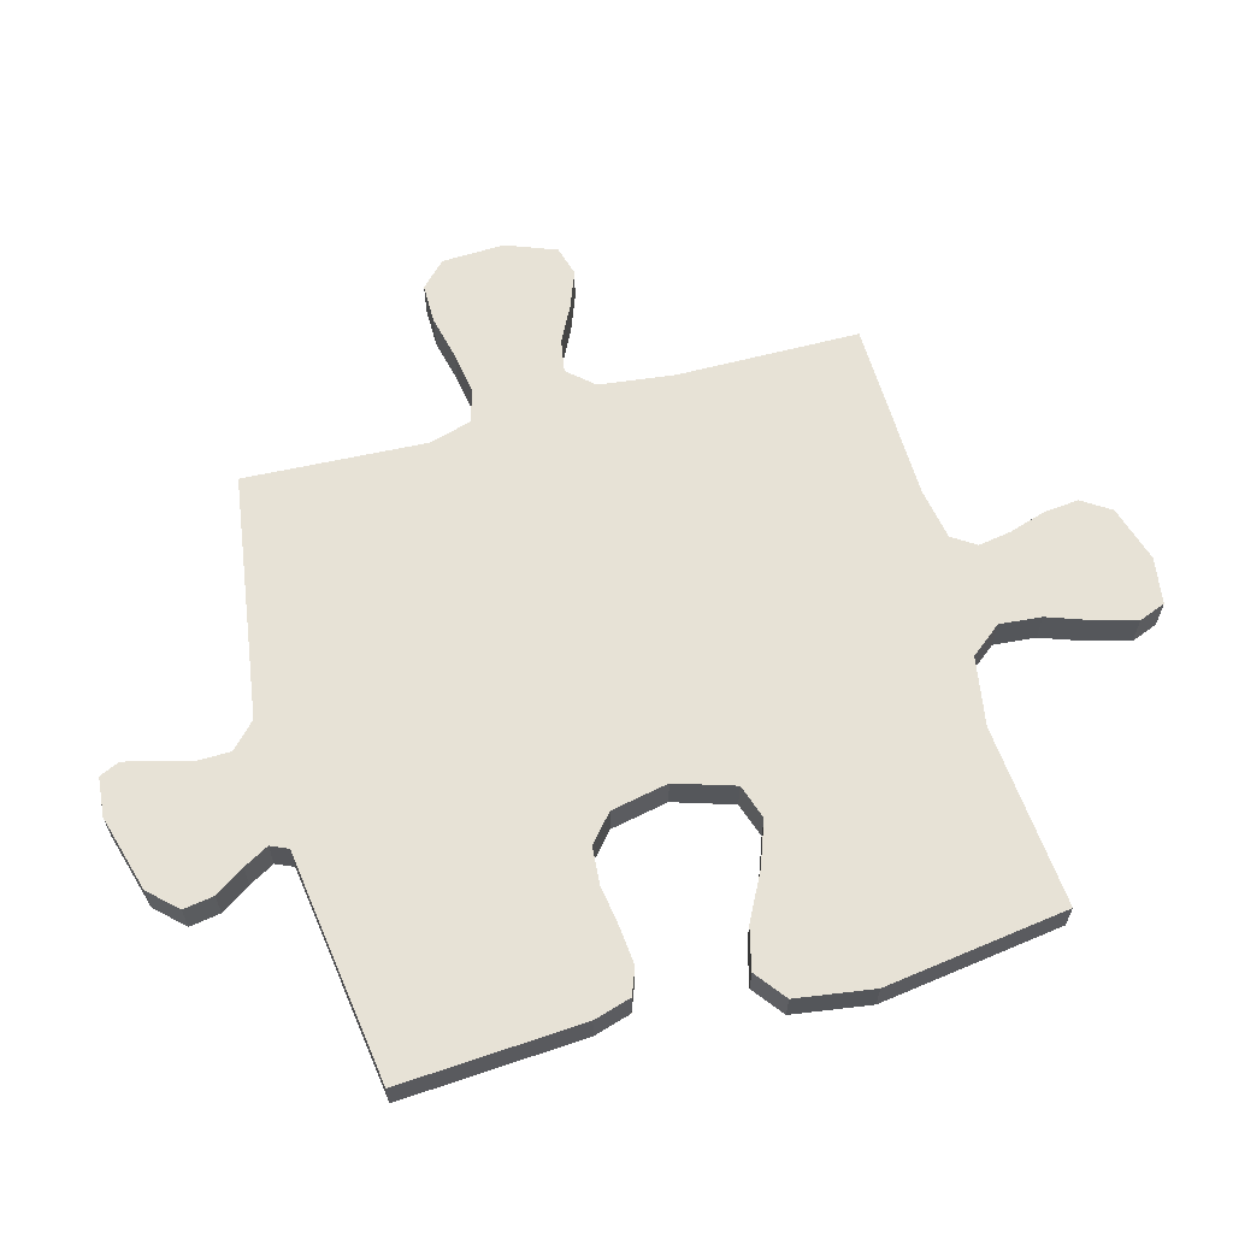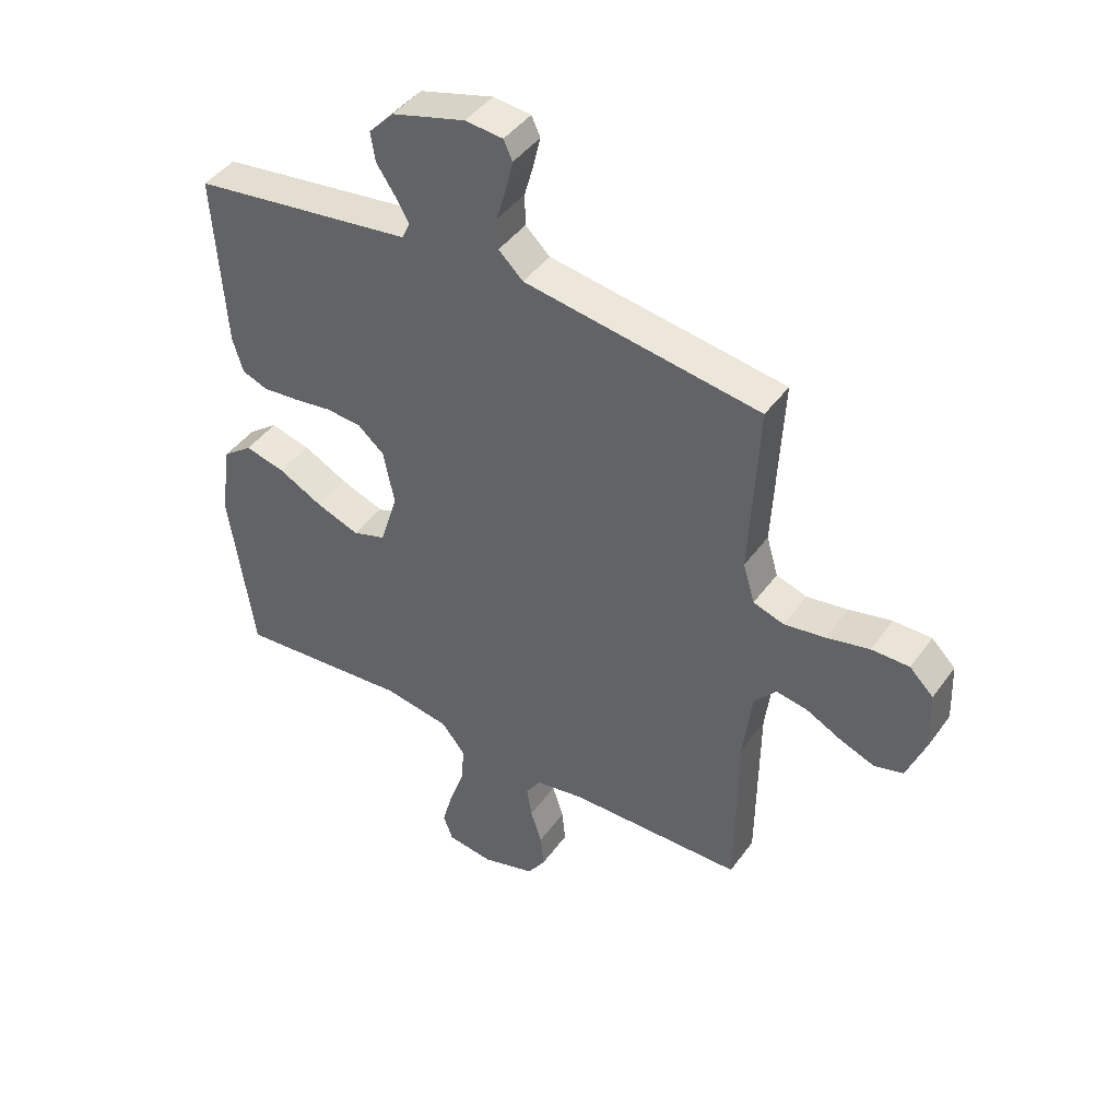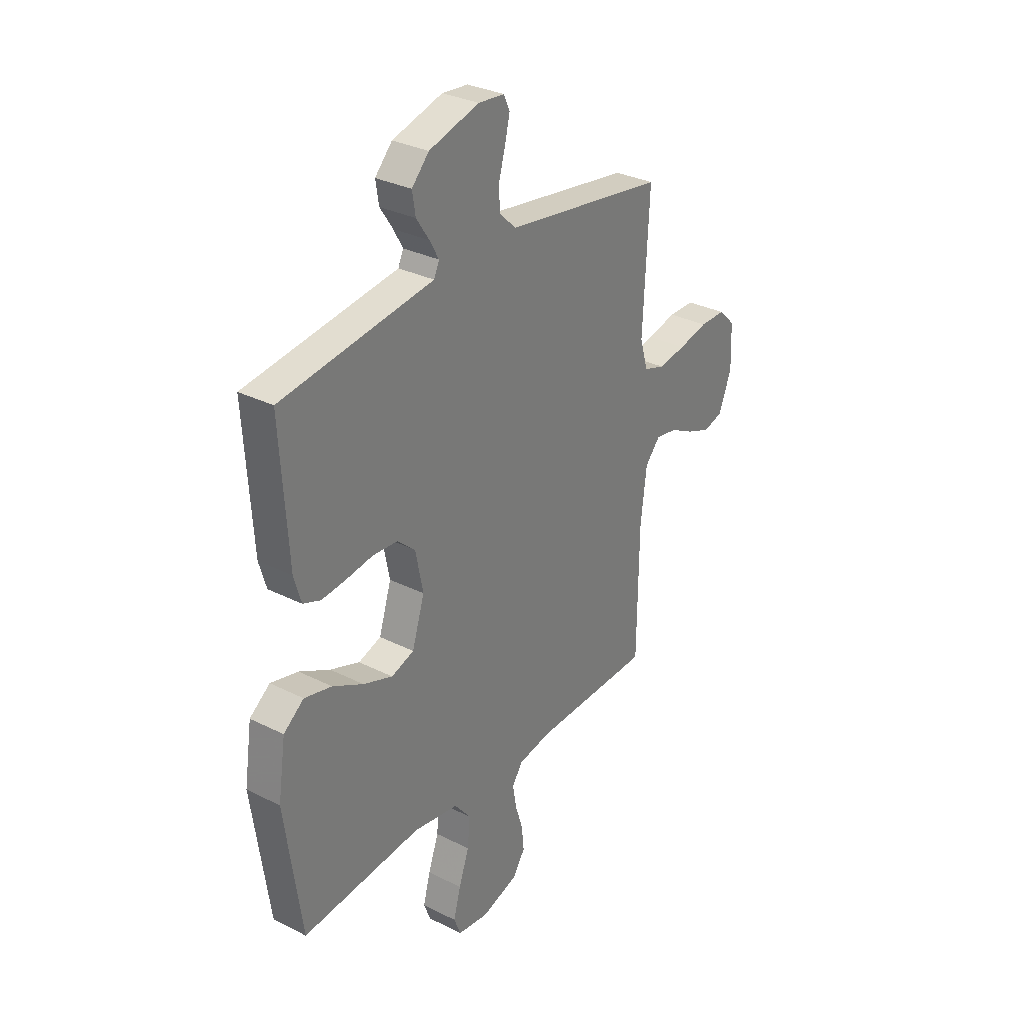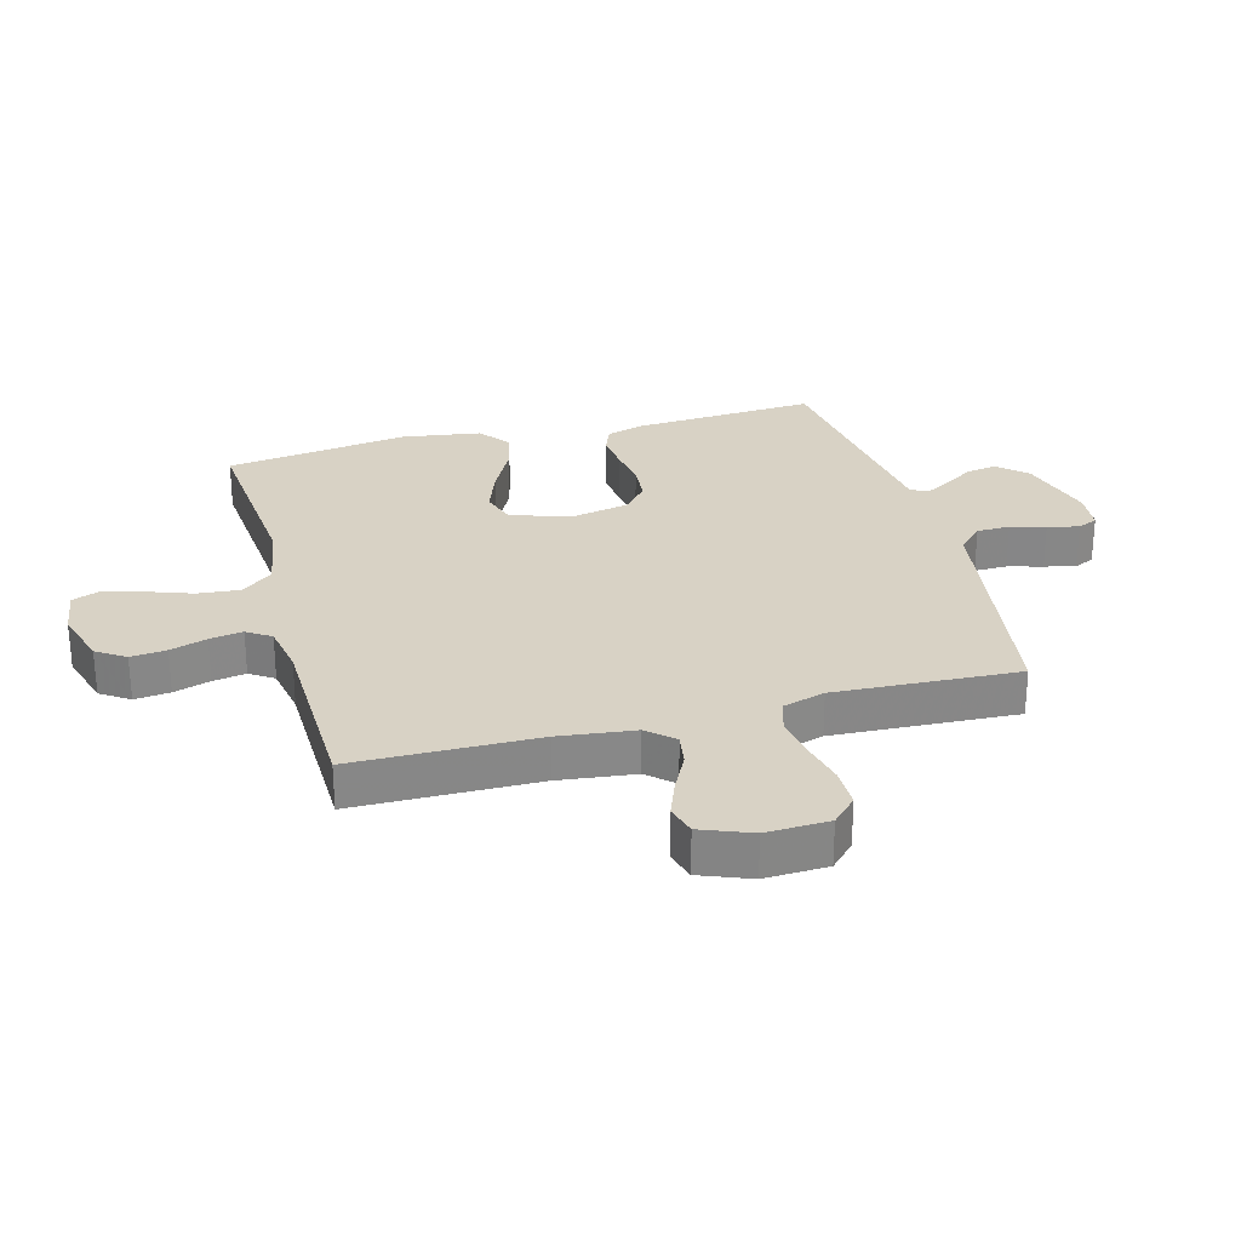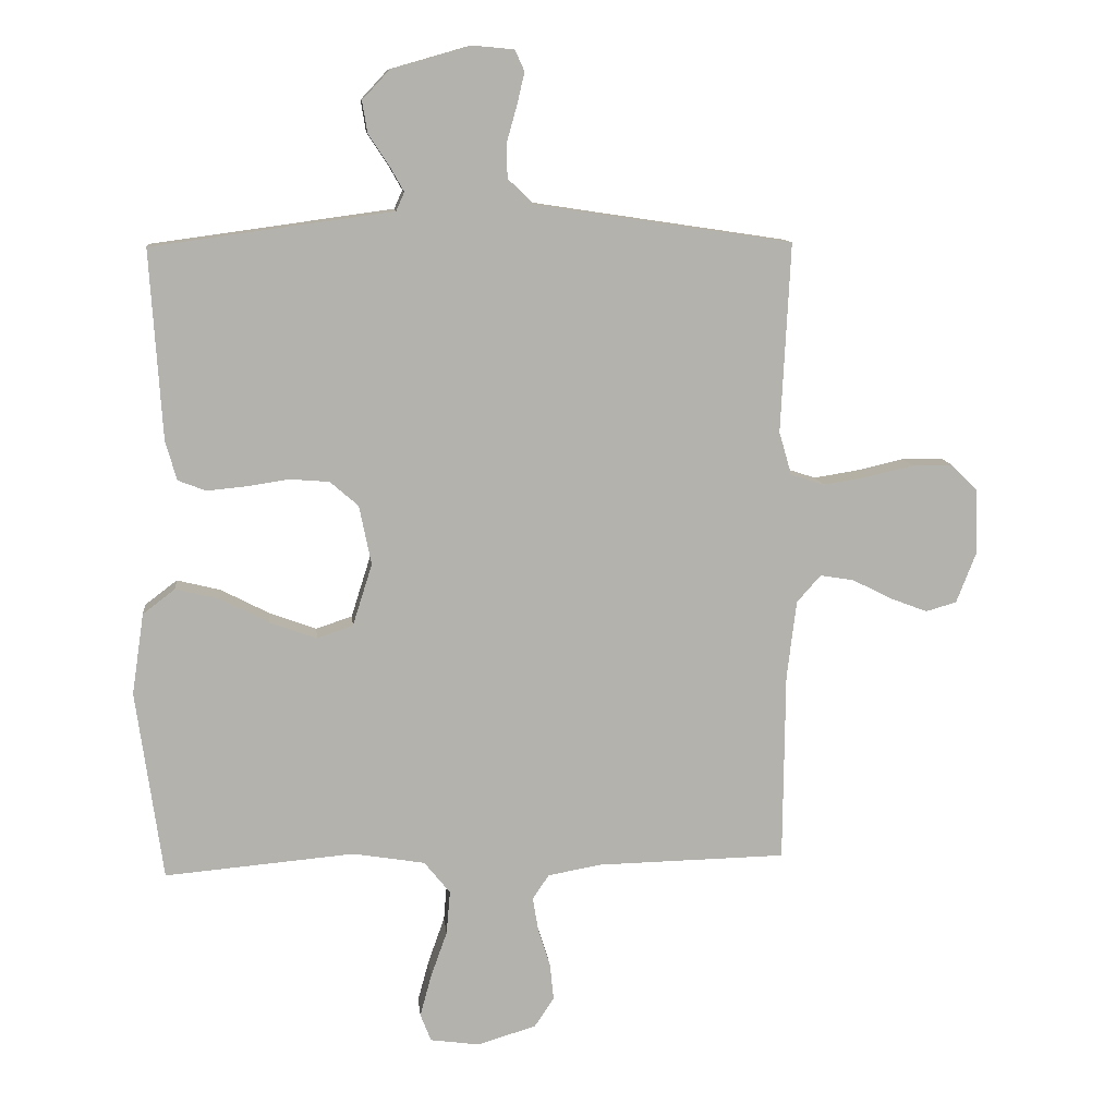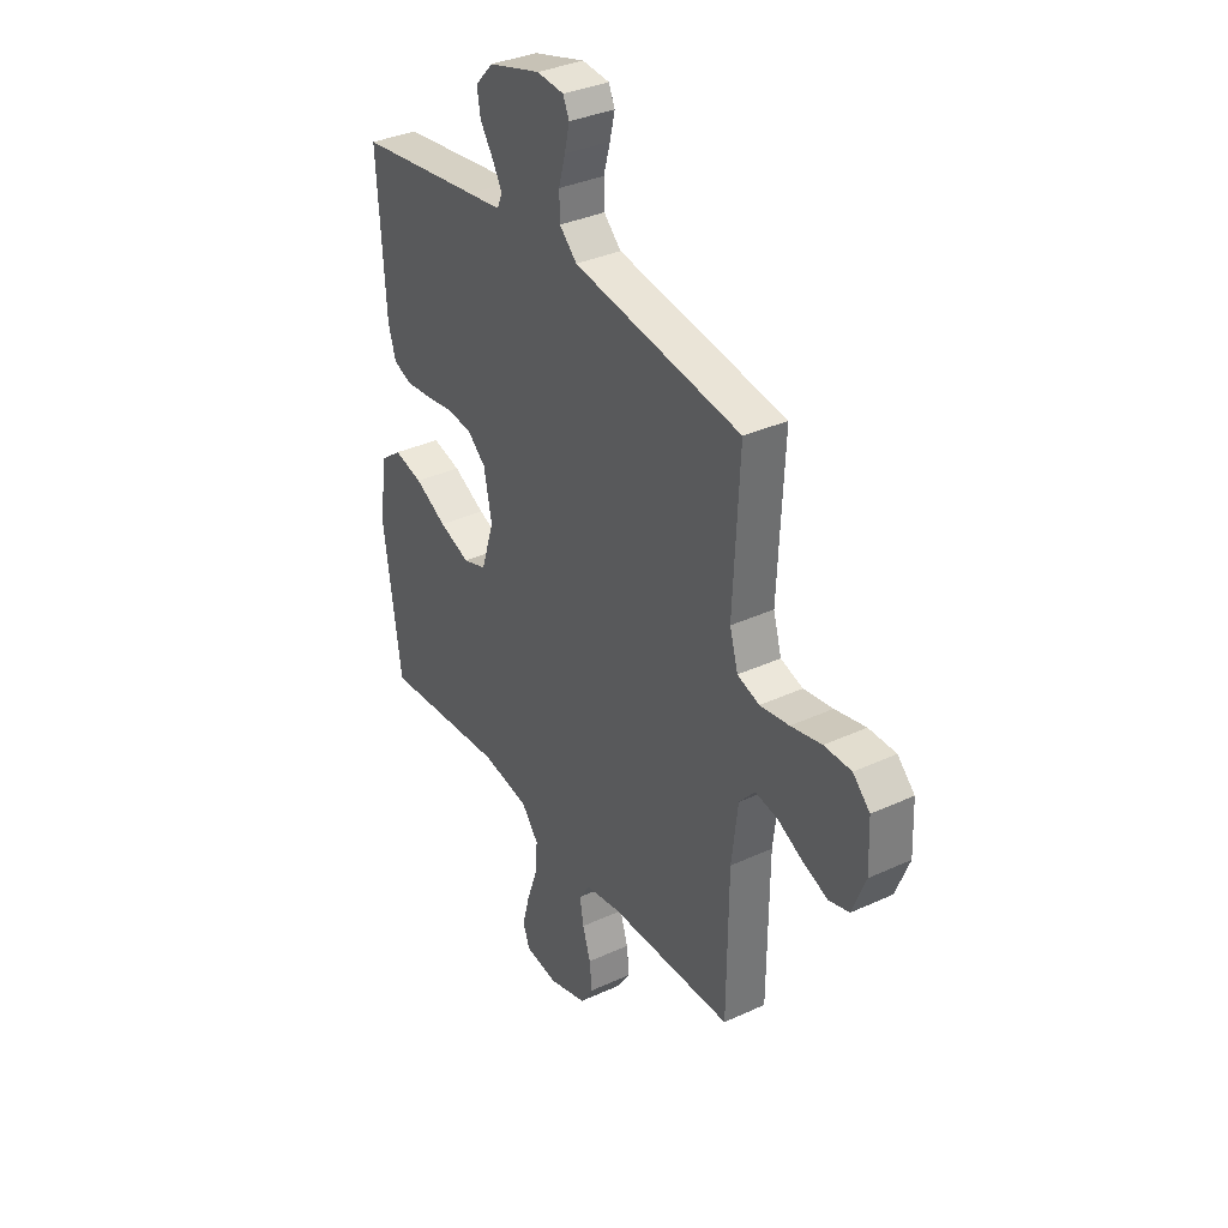
<metadata>
{"format":"obj","ext":"obj","renderer":"f3d","projection":"perspective","resolution":1024,"background":"white","views":[{"elev":63.1,"azim":74.7,"up":"+Y"},{"elev":43.9,"azim":-146.7,"up":"+Z"},{"elev":31.1,"azim":125.7,"up":"+Z"},{"elev":27.7,"azim":-105.1,"up":"+Y"},{"elev":10.9,"azim":173.9,"up":"+Z"},{"elev":34.9,"azim":-121.6,"up":"+Z"}]}
</metadata>
<code>
v -0.5 0.07 -0.5
v -0.503 0.07 -0.2
v -0.518 0.07 -0.076
v -0.556 0.07 -0.033
v -0.61 0.07 -0.042
v -0.671 0.07 -0.073
v -0.731 0.07 -0.096
v -0.78 0.07 -0.082
v -0.812 0.07 0
v -0.808 0.07 0.103
v -0.767 0.07 0.143
v -0.702 0.07 0.143
v -0.628 0.07 0.126
v -0.558 0.07 0.115
v -0.505 0.07 0.132
v -0.485 0.07 0.2
v -0.5 0.07 0.5
v -0.2 0.07 0.545
v -0.095 0.07 0.561
v -0.053 0.07 0.601
v -0.052 0.07 0.655
v -0.068 0.07 0.712
v -0.08 0.07 0.763
v -0.065 0.07 0.796
v 0 0.07 0.802
v 0.126 0.07 0.766
v 0.169 0.07 0.72
v 0.161 0.07 0.67
v 0.129 0.07 0.622
v 0.106 0.07 0.581
v 0.119 0.07 0.552
v 0.2 0.07 0.541
v 0.5 0.07 0.5
v 0.481 0.07 0.2
v 0.463 0.07 0.139
v 0.419 0.07 0.122
v 0.357 0.07 0.128
v 0.29 0.07 0.138
v 0.228 0.07 0.133
v 0.183 0.07 0.094
v 0.164 0.07 0
v 0.195 0.07 -0.098
v 0.252 0.07 -0.117
v 0.326 0.07 -0.09
v 0.403 0.07 -0.05
v 0.472 0.07 -0.033
v 0.523 0.07 -0.072
v 0.542 0.07 -0.2
v 0.5 0.07 -0.5
v 0.2 0.07 -0.474
v 0.086 0.07 -0.493
v 0.045 0.07 -0.544
v 0.051 0.07 -0.613
v 0.077 0.07 -0.686
v 0.095 0.07 -0.752
v 0.078 0.07 -0.796
v 0 0.07 -0.807
v -0.093 0.07 -0.779
v -0.124 0.07 -0.732
v -0.118 0.07 -0.674
v -0.099 0.07 -0.614
v -0.09 0.07 -0.56
v -0.116 0.07 -0.521
v -0.2 0.07 -0.506
v -0.5 0 -0.5
v -0.503 0 -0.2
v -0.518 0 -0.076
v -0.556 0 -0.033
v -0.61 0 -0.042
v -0.671 0 -0.073
v -0.731 0 -0.096
v -0.78 0 -0.082
v -0.812 0 0
v -0.808 0 0.103
v -0.767 0 0.143
v -0.702 0 0.143
v -0.628 0 0.126
v -0.558 0 0.115
v -0.505 0 0.132
v -0.485 0 0.2
v -0.5 0 0.5
v -0.2 0 0.545
v -0.095 0 0.561
v -0.053 0 0.601
v -0.052 0 0.655
v -0.068 0 0.712
v -0.08 0 0.763
v -0.065 0 0.796
v 0 0 0.802
v 0.126 0 0.766
v 0.169 0 0.72
v 0.161 0 0.67
v 0.129 0 0.622
v 0.106 0 0.581
v 0.119 0 0.552
v 0.2 0 0.541
v 0.5 0 0.5
v 0.481 0 0.2
v 0.463 0 0.139
v 0.419 0 0.122
v 0.357 0 0.128
v 0.29 0 0.138
v 0.228 0 0.133
v 0.183 0 0.094
v 0.164 0 0
v 0.195 0 -0.098
v 0.252 0 -0.117
v 0.326 0 -0.09
v 0.403 0 -0.05
v 0.472 0 -0.033
v 0.523 0 -0.072
v 0.542 0 -0.2
v 0.5 0 -0.5
v 0.2 0 -0.474
v 0.086 0 -0.493
v 0.045 0 -0.544
v 0.051 0 -0.613
v 0.077 0 -0.686
v 0.095 0 -0.752
v 0.078 0 -0.796
v 0 0 -0.807
v -0.093 0 -0.779
v -0.124 0 -0.732
v -0.118 0 -0.674
v -0.099 0 -0.614
v -0.09 0 -0.56
v -0.116 0 -0.521
v -0.2 0 -0.506
f 58 59 60 61
f 58 61 62
f 57 58 62
f 56 57 62
f 53 54 55 56
f 53 56 62 63
f 47 48 49 50
f 47 50 51
f 44 45 46 47
f 43 44 47 51
f 42 43 51 52
f 35 36 37 38
f 33 34 35 38
f 31 32 33 38
f 30 31 38 39
f 26 27 28 29
f 26 29 30
f 25 26 30
f 21 22 23 24
f 21 24 25 30
f 16 17 18
f 15 16 18 19
f 10 11 12 13
f 10 13 14
f 9 10 14
f 8 9 14 15
f 5 6 7 8
f 64 1 2
f 63 64 2 3
f 52 53 63 3
f 41 42 52 3
f 21 30 39 40
f 20 21 40 41
f 15 19 20 41
f 5 8 15
f 4 5 15
f 3 4 15 41
f 125 124 123 122
f 126 125 122
f 126 122 121
f 126 121 120
f 120 119 118 117
f 127 126 120 117
f 114 113 112 111
f 115 114 111
f 111 110 109 108
f 115 111 108 107
f 116 115 107 106
f 102 101 100 99
f 102 99 98 97
f 102 97 96 95
f 103 102 95 94
f 93 92 91 90
f 94 93 90
f 94 90 89
f 88 87 86 85
f 94 89 88 85
f 82 81 80
f 83 82 80 79
f 77 76 75 74
f 78 77 74
f 78 74 73
f 79 78 73 72
f 72 71 70 69
f 66 65 128
f 67 66 128 127
f 67 127 117 116
f 67 116 106 105
f 104 103 94 85
f 105 104 85 84
f 105 84 83 79
f 79 72 69
f 79 69 68
f 105 79 68 67
f 1 65 66 2
f 2 66 67 3
f 3 67 68 4
f 4 68 69 5
f 5 69 70 6
f 6 70 71 7
f 7 71 72 8
f 8 72 73 9
f 9 73 74 10
f 10 74 75 11
f 11 75 76 12
f 12 76 77 13
f 13 77 78 14
f 14 78 79 15
f 15 79 80 16
f 16 80 81 17
f 17 81 82 18
f 18 82 83 19
f 19 83 84 20
f 20 84 85 21
f 21 85 86 22
f 22 86 87 23
f 23 87 88 24
f 24 88 89 25
f 25 89 90 26
f 26 90 91 27
f 27 91 92 28
f 28 92 93 29
f 29 93 94 30
f 30 94 95 31
f 31 95 96 32
f 32 96 97 33
f 33 97 98 34
f 34 98 99 35
f 35 99 100 36
f 36 100 101 37
f 37 101 102 38
f 38 102 103 39
f 39 103 104 40
f 40 104 105 41
f 41 105 106 42
f 42 106 107 43
f 43 107 108 44
f 44 108 109 45
f 45 109 110 46
f 46 110 111 47
f 47 111 112 48
f 48 112 113 49
f 49 113 114 50
f 50 114 115 51
f 51 115 116 52
f 52 116 117 53
f 53 117 118 54
f 54 118 119 55
f 55 119 120 56
f 56 120 121 57
f 57 121 122 58
f 58 122 123 59
f 59 123 124 60
f 60 124 125 61
f 61 125 126 62
f 62 126 127 63
f 63 127 128 64
f 64 128 65 1

</code>
